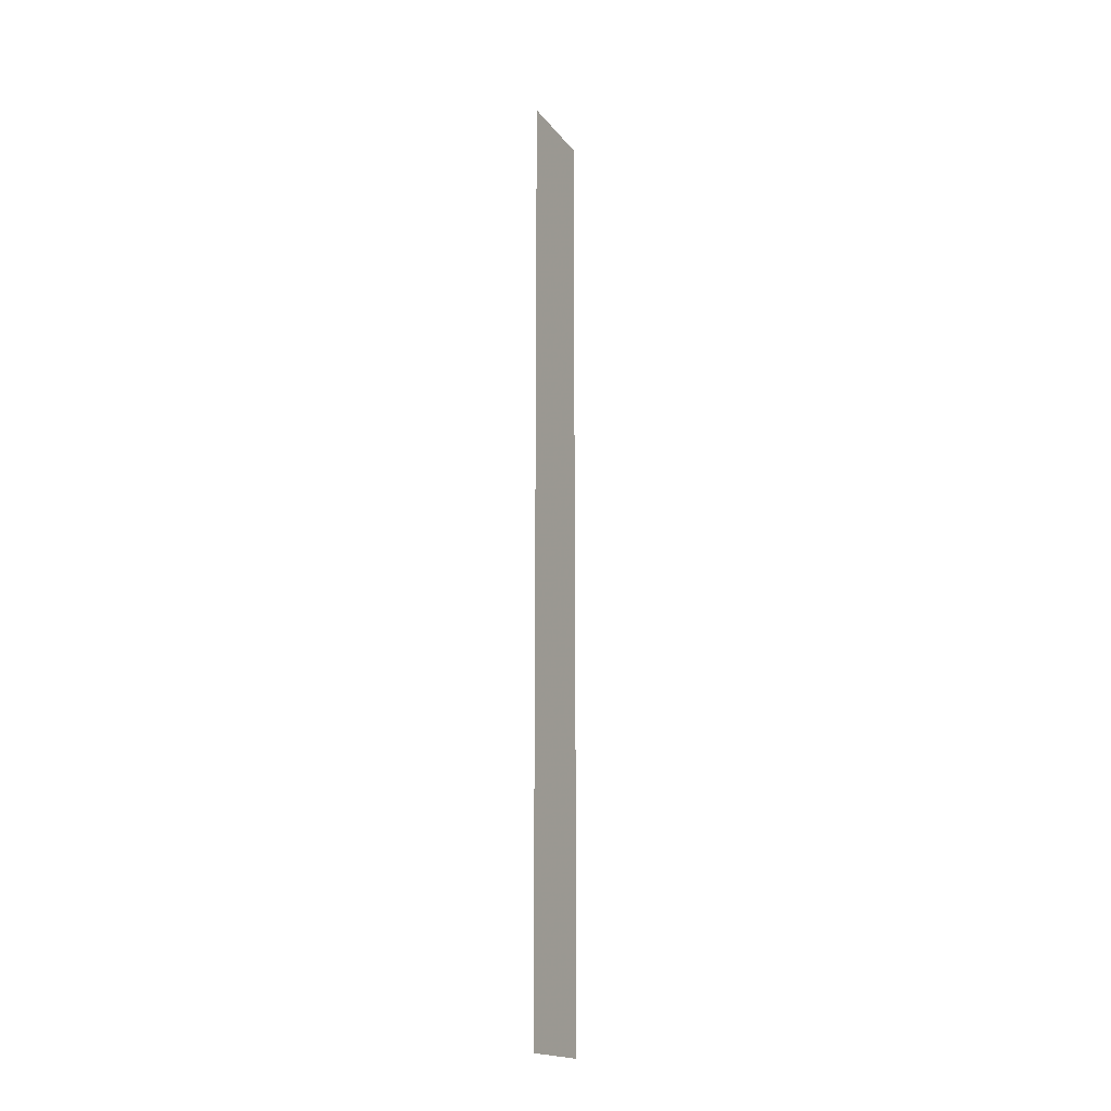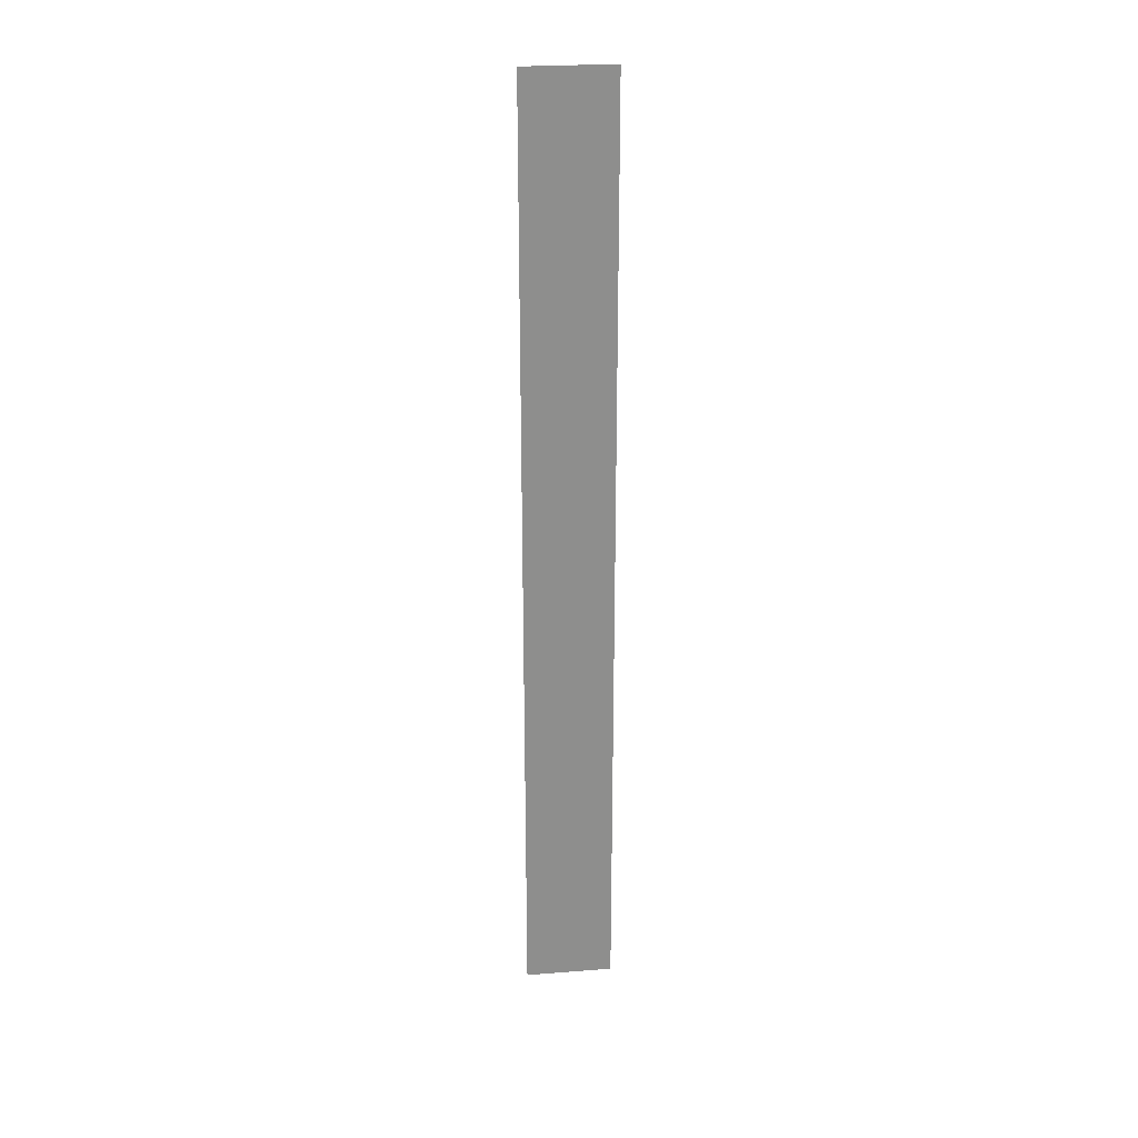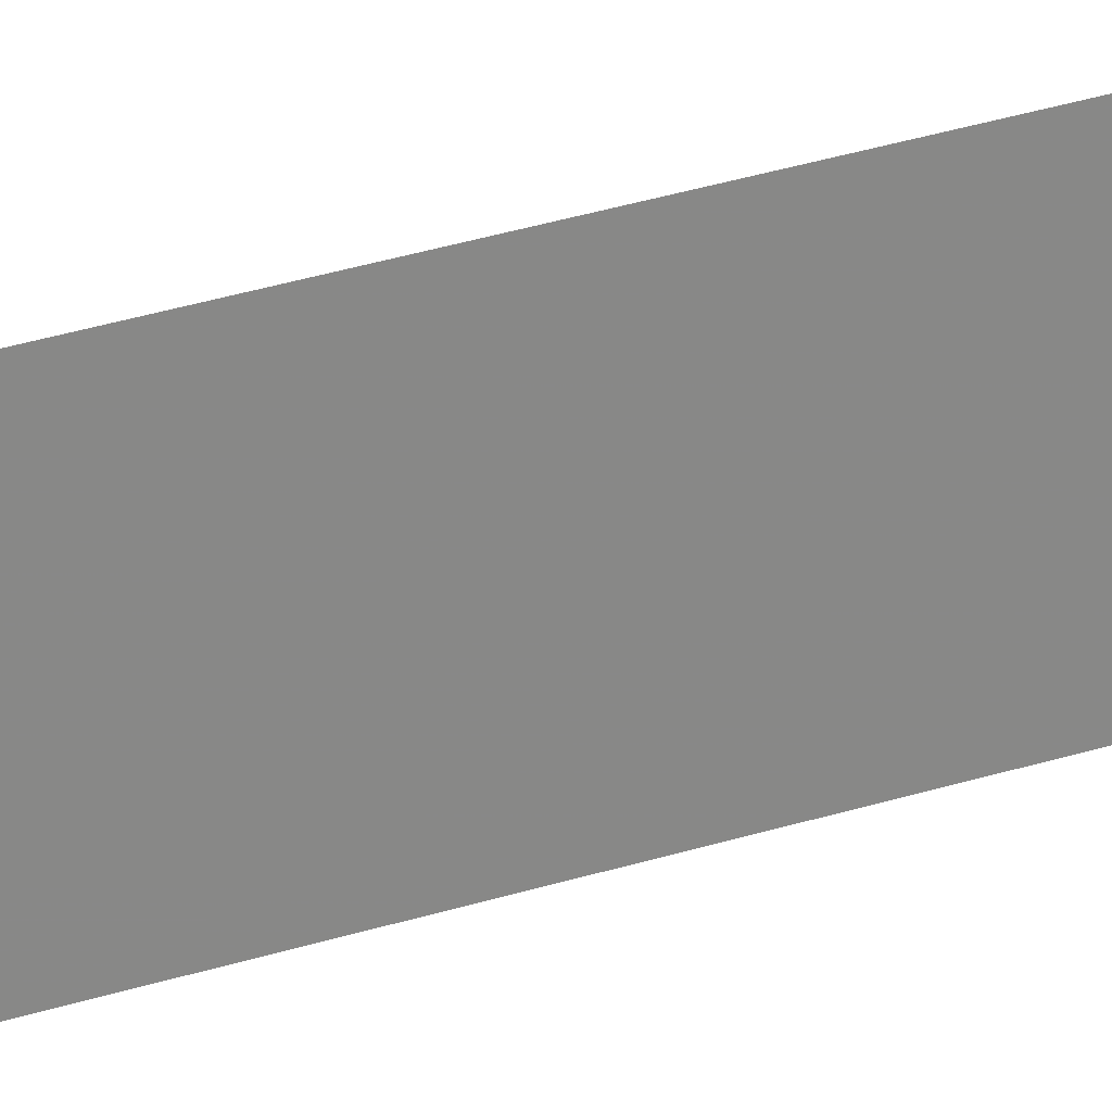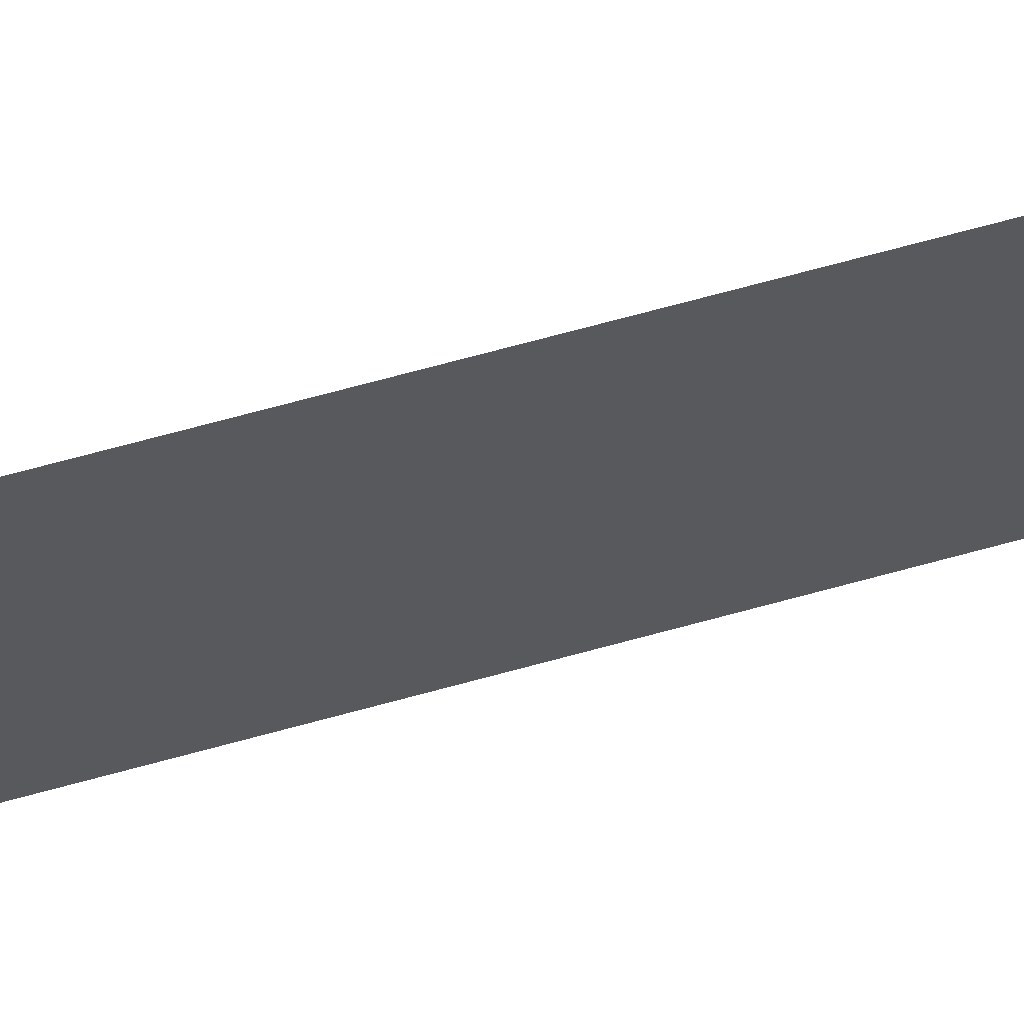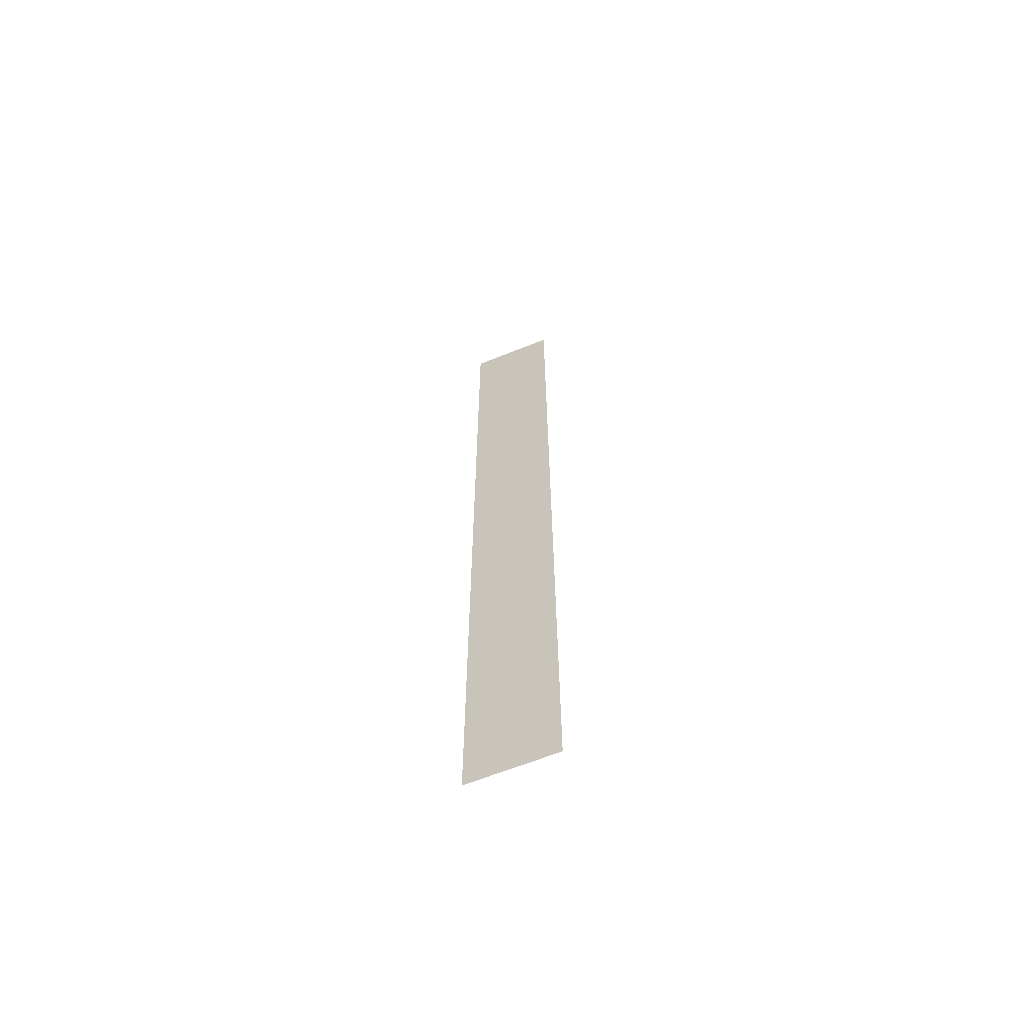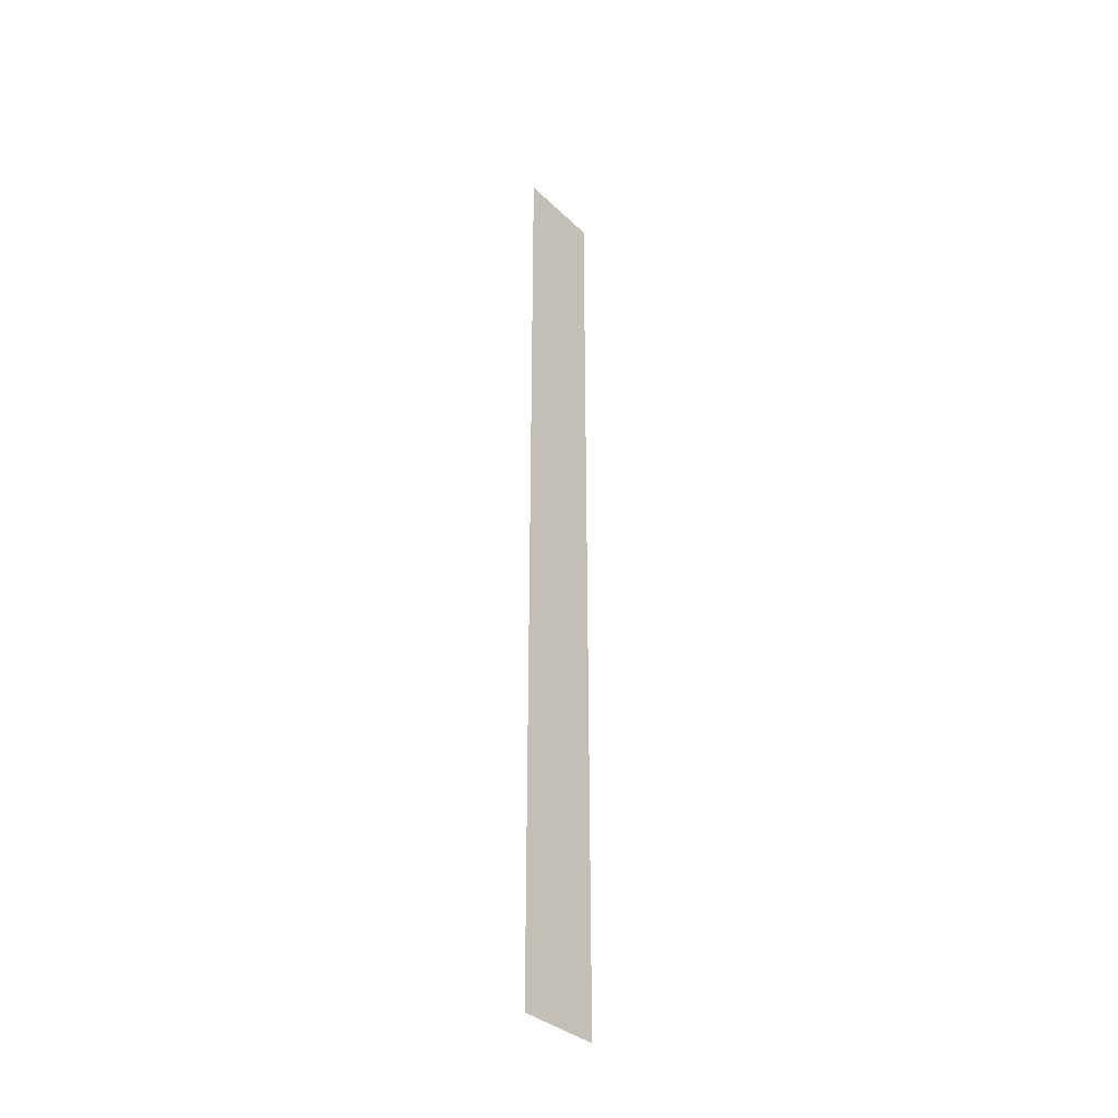
<metadata>
{"format":"obj","ext":"obj","renderer":"f3d","projection":"perspective","resolution":1024,"background":"white","views":[{"elev":-18.5,"azim":25.9,"up":"+Y"},{"elev":25.6,"azim":-97.0,"up":"+Y"},{"elev":28.0,"azim":63.0,"up":"+Z"},{"elev":62.0,"azim":-106.2,"up":"+Z"},{"elev":-63.8,"azim":-67.8,"up":"+Y"},{"elev":-34.9,"azim":38.8,"up":"+Y"}]}
</metadata>
<code>
v 4941 147.2 -1728
v 4941 147.2 -1747
v 4941 352 -1747
v 4941 147.2 -1728
v 4941 352 -1747
v 4941 352 -1728
f 1 2 3
f 4 5 6

</code>
